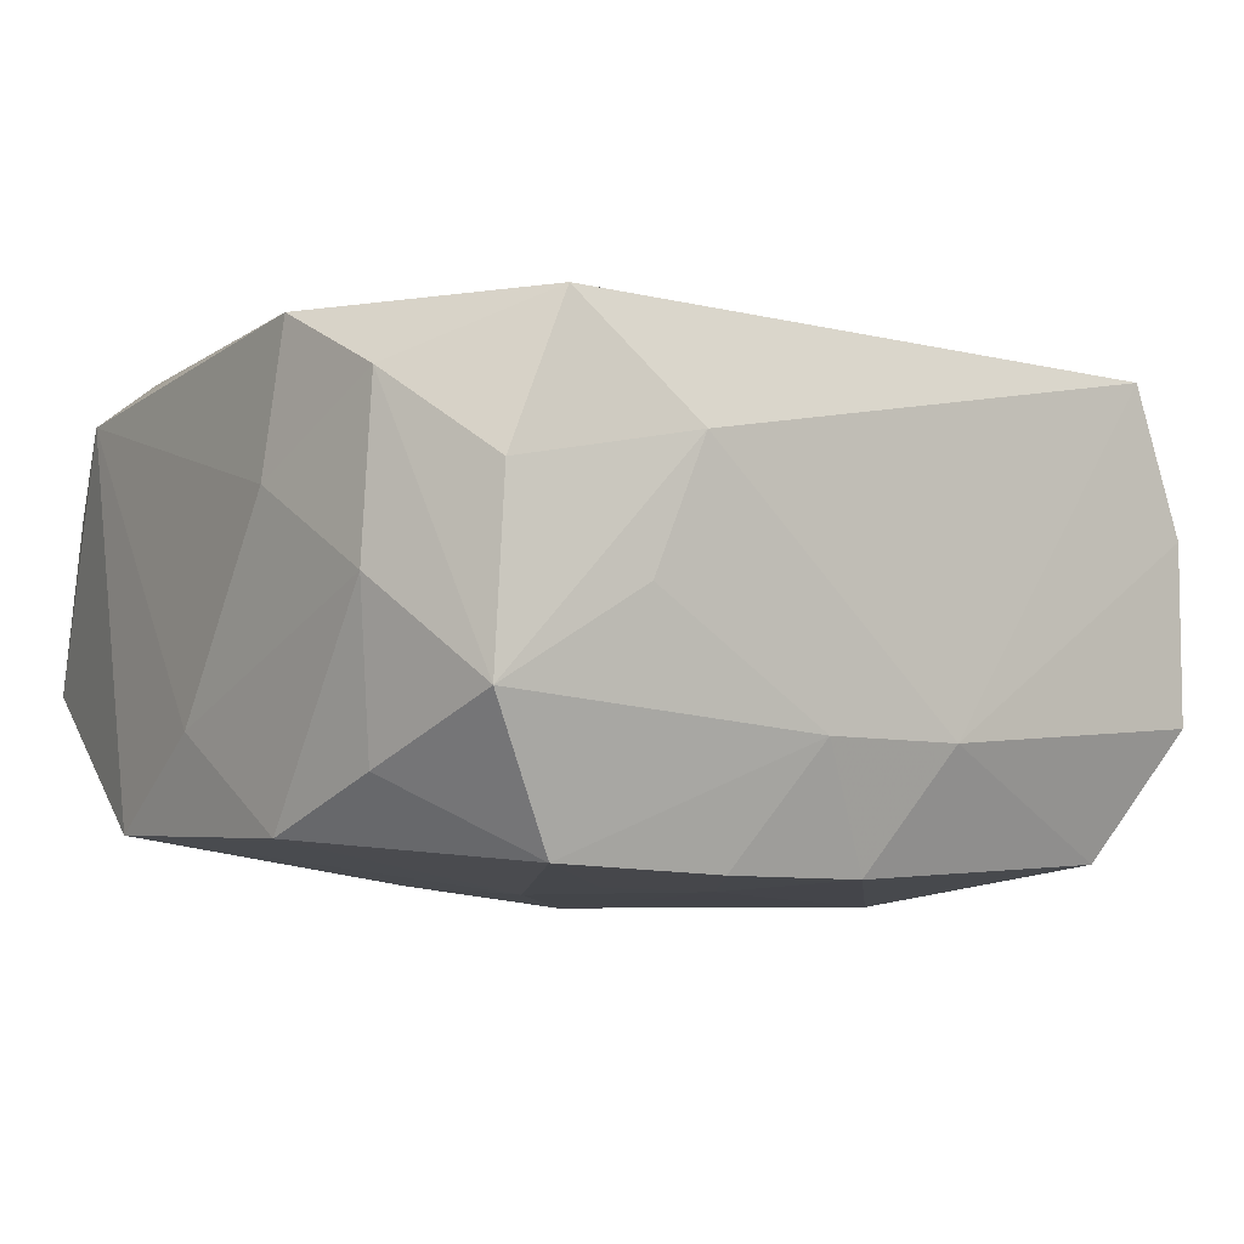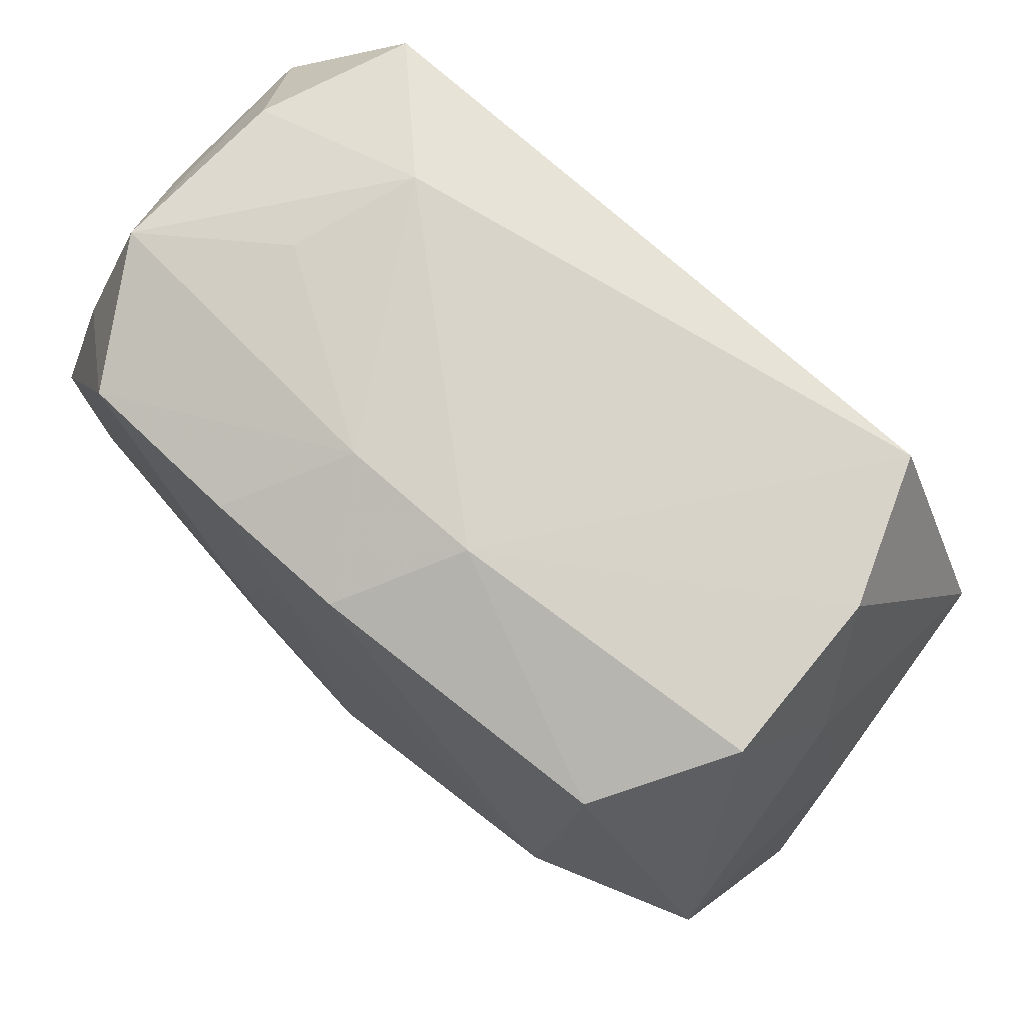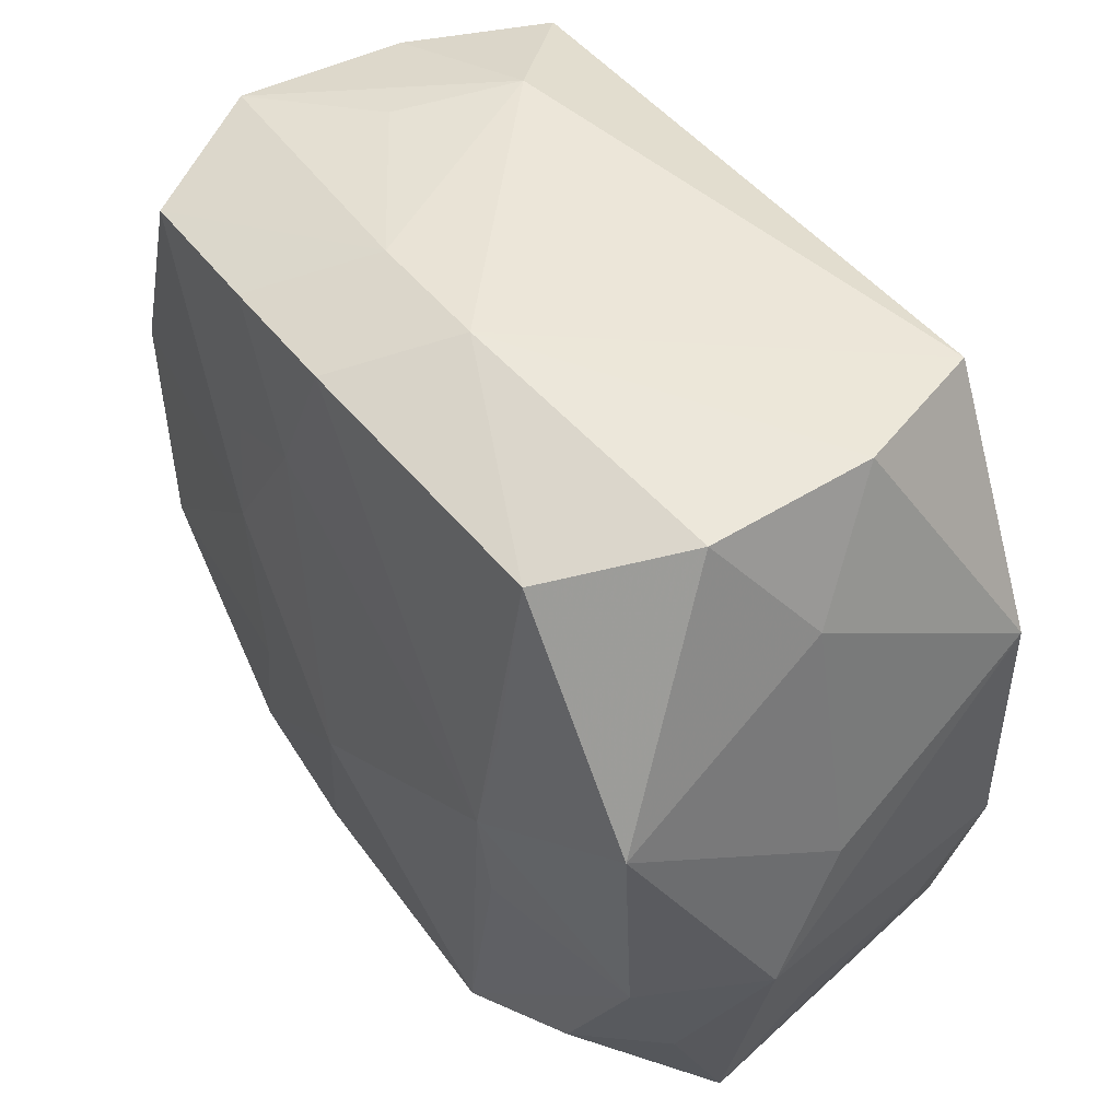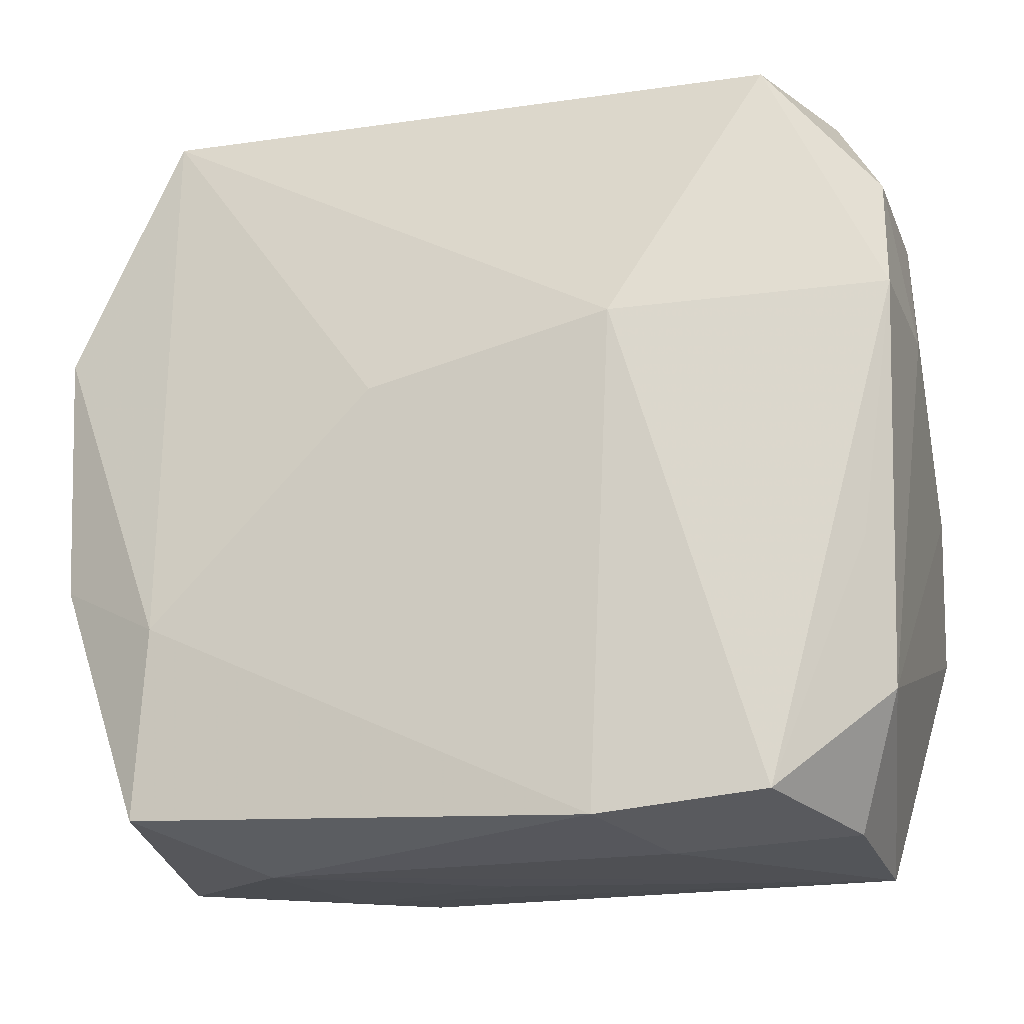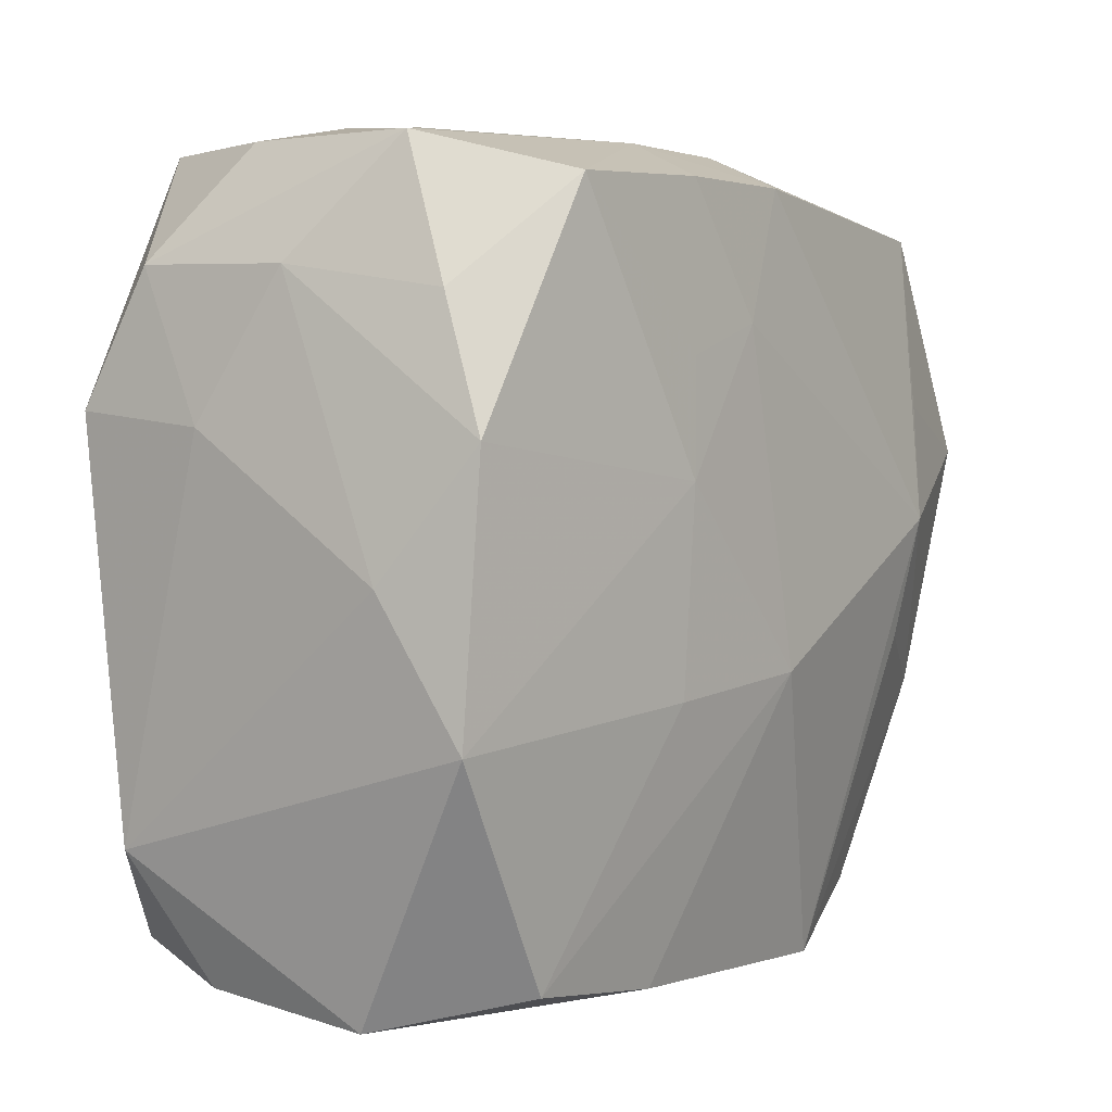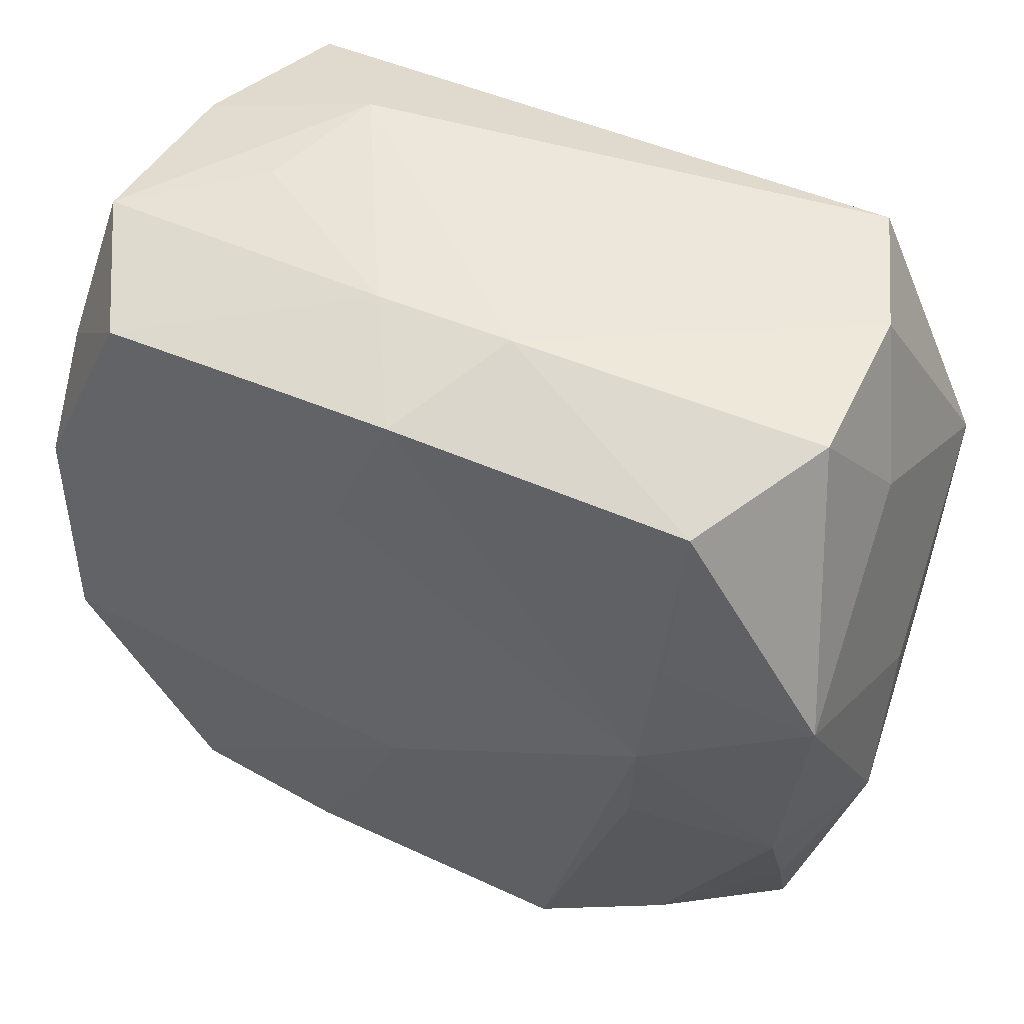
<metadata>
{"format":"obj","ext":"obj","renderer":"f3d","projection":"perspective","resolution":1024,"background":"white","views":[{"elev":-6.9,"azim":144.4,"up":"+Z"},{"elev":74.2,"azim":-138.6,"up":"+Y"},{"elev":43.5,"azim":-123.9,"up":"+Y"},{"elev":-16.8,"azim":15.7,"up":"+Y"},{"elev":1.4,"azim":124.5,"up":"+Y"},{"elev":46.8,"azim":-153.5,"up":"+Y"}]}
</metadata>
<code>
v 0.01195 -0.009219 -0.02006
v 0.01098 -0.02922 0.0204
v 0.02397 -0.02774 0.01933
v -0.02177 0.003377 -0.02147
v 0.03267 0.008723 -0.01764
v -0.0325 -0.01975 0.001023
v -0.0006295 -0.0315 0.001763
v 0.03105 -0.008658 0.01619
v -0.03286 0.01985 -0.001556
v -0.02547 -0.02797 0.01958
v 0.02288 -0.02875 -0.01549
v -0.02299 0.01248 -0.02027
v 0.004926 0.03121 -0.01119
v -0.01598 -0.03115 -0.007458
v 0.02902 -0.02967 0.008497
v -0.006015 0.03129 -0.0112
v -0.02987 0.02909 -0.008965
v 0.0119 0.006235 -0.02095
v 0.01518 -0.03089 0.01119
v 0.02879 0.02987 0.004543
v -0.03152 -0.01038 -0.01517
v -0.0221 -0.02619 -0.01413
v 0.02947 0.02967 -0.009208
v 0.03433 -0.0008321 -0.01021
v 0.03352 -0.01156 -0.01677
v -0.01676 -0.0315 0.01146
v 0.0235 0.0268 -0.01949
v -0.03014 -0.03033 -0.005136
v -0.0006082 -0.007713 -0.02159
v 0.01275 0.009449 0.02065
v -0.03105 -0.01811 0.01257
v -0.0356 -7.624e-05 -0.0002563
v -0.02367 0.02582 -0.01872
v -0.02941 0.02951 0.004512
v -0.03294 -0.008749 0.01661
v 0.01034 -0.02999 -0.01615
v 0.02436 0.03007 0.01577
v 0.0346 0.009901 0.005057
v 0.03149 0.01879 -0.01381
v -0.02515 0.02984 0.01564
v 0.02966 -0.03123 -0.005308
v 0.01053 0.02763 -0.02006
v -0.02071 -0.005981 -0.01979
v -0.01183 -0.03053 -0.01644
v -0.02402 -0.01325 0.02065
v 0.01904 0.03144 -0.002353
v -0.03404 0.01108 0.01589
v -0.0005508 0.02781 -0.02017
v -0.0361 -0.01026 -0.005669
v 0.01563 0.03253 0.007277
v 0.03347 0.0208 -0.001672
v 0.003863 0.0177 -0.02085
v 0.01136 0.01505 -0.02062
v 0.03259 -0.01983 0.01368
v -0.006421 0.004871 0.02065
v -0.0343 0.008956 -0.01784
v 0.03303 0.02135 0.01114
v -0.0312 -0.0197 -0.01069
v 0.03375 0.01125 0.01624
f 26 41 19
f 7 41 26
f 49 47 32
f 32 56 49
f 17 56 9
f 9 32 47
f 56 32 9
f 49 56 21
f 44 28 22
f 22 21 44
f 26 19 2
f 2 19 3
f 2 3 30
f 15 19 41
f 3 19 15
f 41 54 15
f 15 54 3
f 35 47 49
f 1 11 29
f 41 11 25
f 25 54 41
f 11 1 25
f 22 28 58
f 58 21 22
f 58 28 49
f 49 21 58
f 29 11 36
f 36 44 29
f 36 11 41
f 41 44 36
f 4 21 56
f 56 12 4
f 29 44 4
f 4 52 29
f 48 52 4
f 26 28 14
f 28 44 14
f 14 7 26
f 41 7 14
f 14 44 41
f 46 50 23
f 47 35 45
f 45 40 47
f 45 2 30
f 47 40 34
f 17 9 34
f 34 9 47
f 49 28 6
f 6 35 49
f 37 40 30
f 50 40 37
f 33 56 17
f 33 12 56
f 48 4 33
f 33 4 12
f 39 27 23
f 5 27 39
f 23 51 39
f 39 51 5
f 42 52 48
f 27 52 42
f 18 27 5
f 5 25 18
f 18 25 1
f 18 1 29
f 29 52 18
f 43 44 21
f 21 4 43
f 43 4 44
f 40 45 55
f 30 40 55
f 55 45 30
f 2 45 10
f 10 45 35
f 26 2 10
f 10 28 26
f 57 51 23
f 57 38 51
f 5 51 24
f 51 38 24
f 24 25 5
f 54 25 24
f 24 38 54
f 13 42 48
f 13 46 23
f 50 46 13
f 23 27 13
f 27 42 13
f 53 52 27
f 27 18 53
f 53 18 52
f 28 10 31
f 31 10 35
f 31 6 28
f 35 6 31
f 20 57 23
f 37 57 20
f 23 50 20
f 50 37 20
f 54 38 59
f 38 57 59
f 59 57 37
f 30 3 59
f 59 37 30
f 16 13 48
f 16 33 17
f 48 33 16
f 50 13 16
f 17 34 16
f 16 40 50
f 16 34 40
f 3 54 8
f 8 59 3
f 54 59 8

</code>
